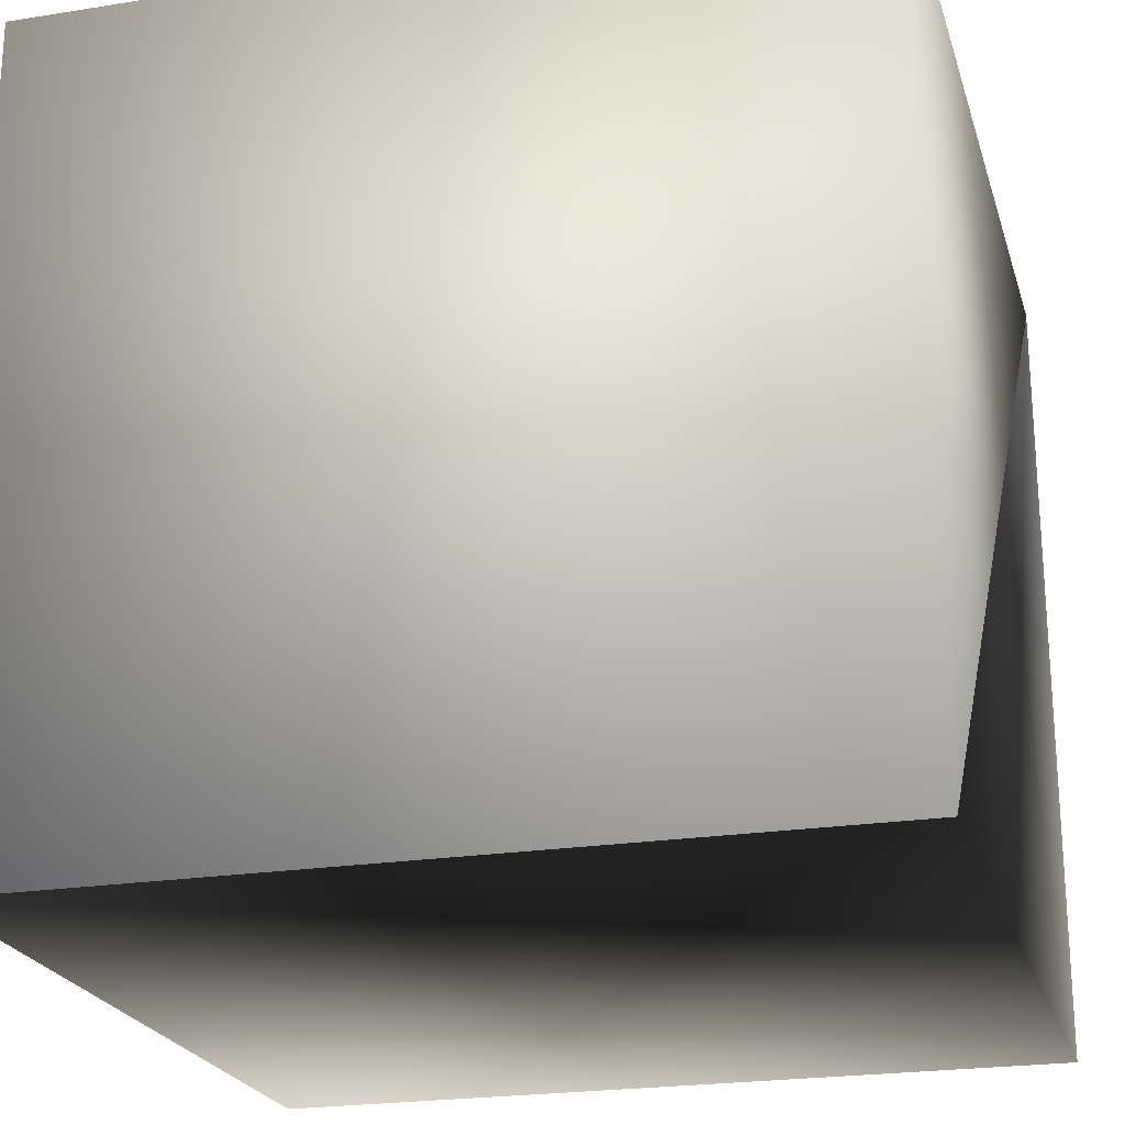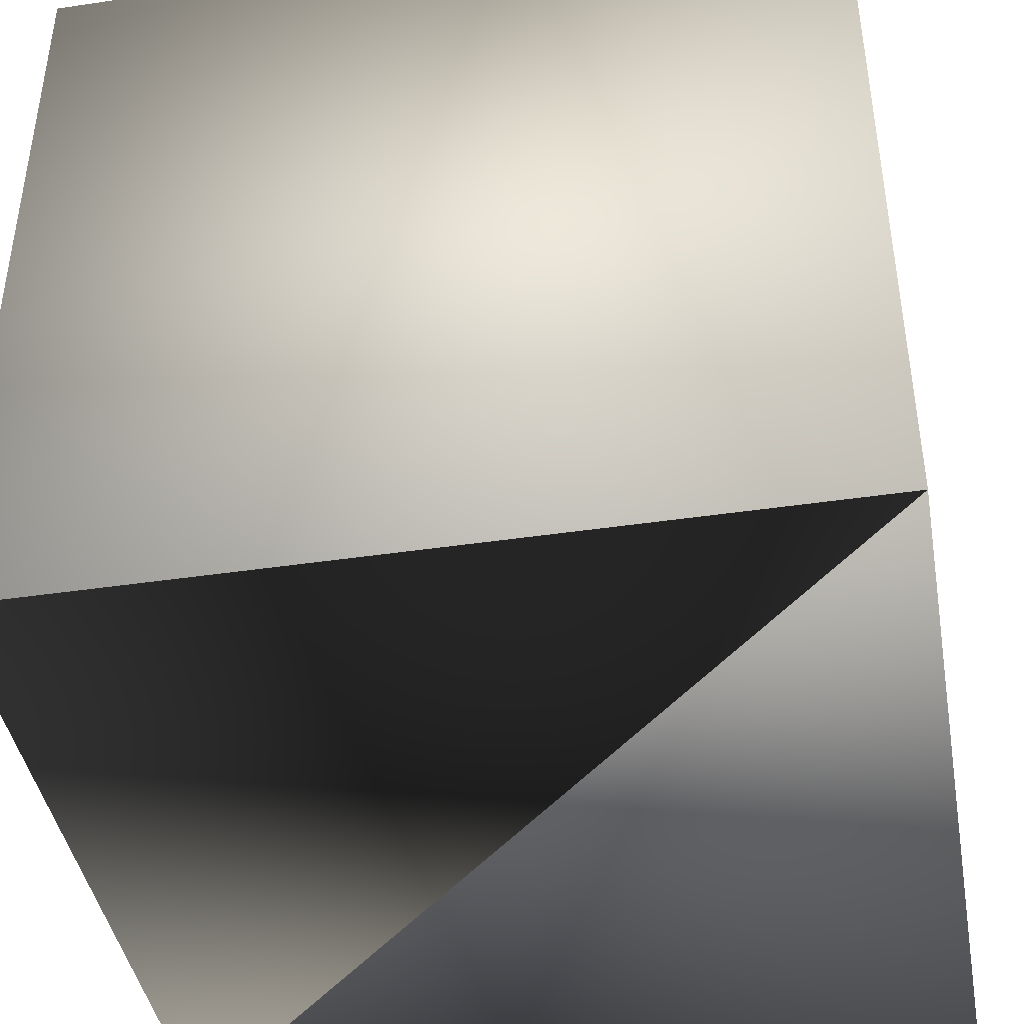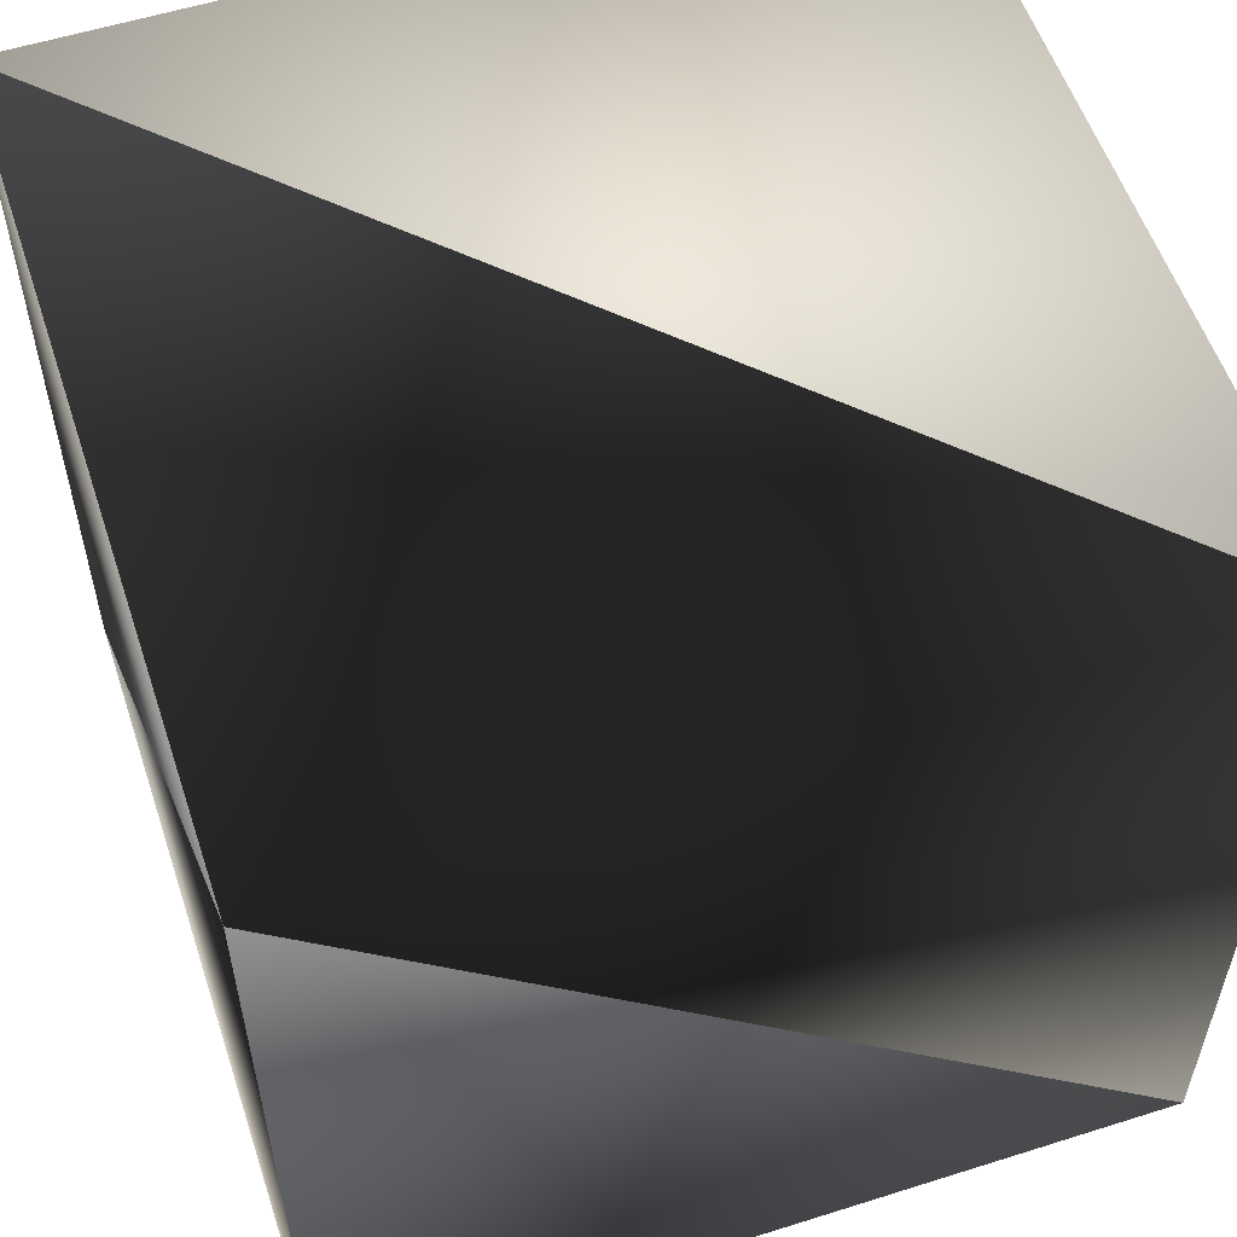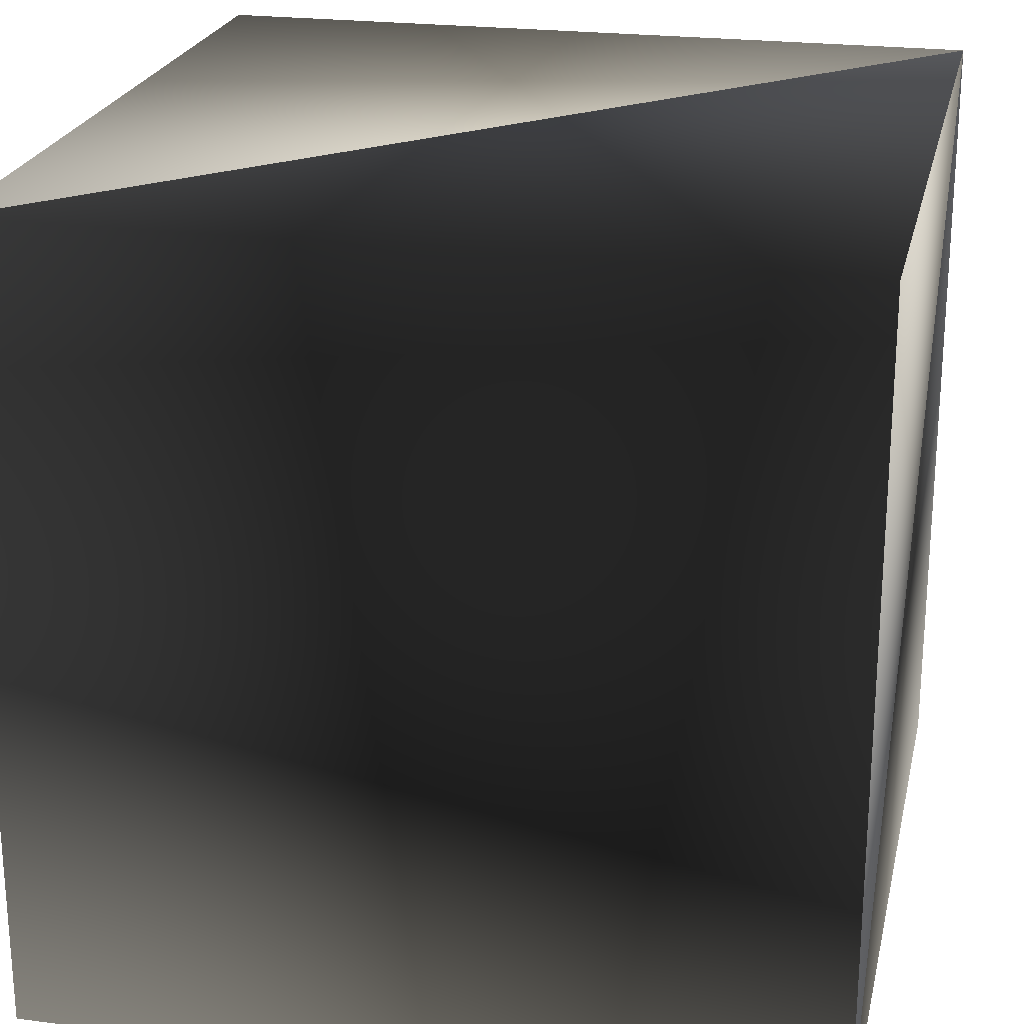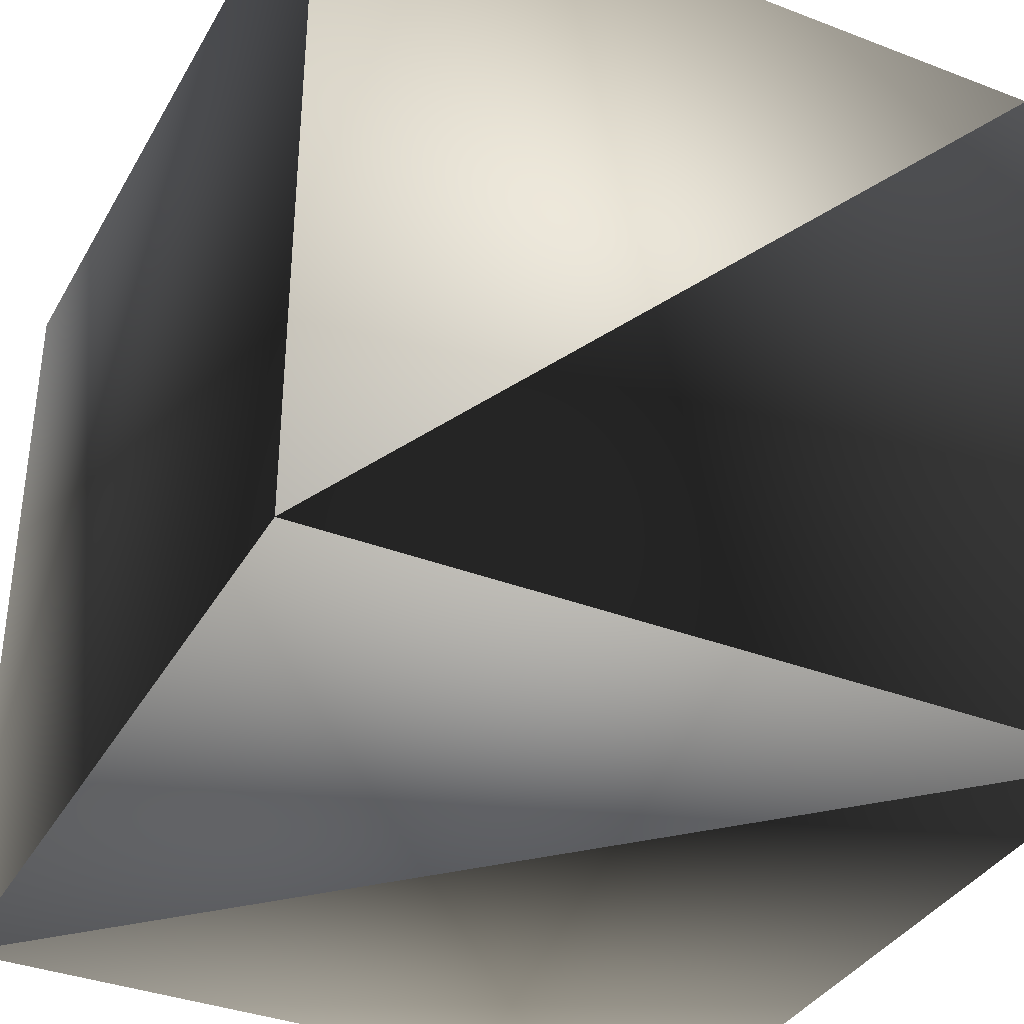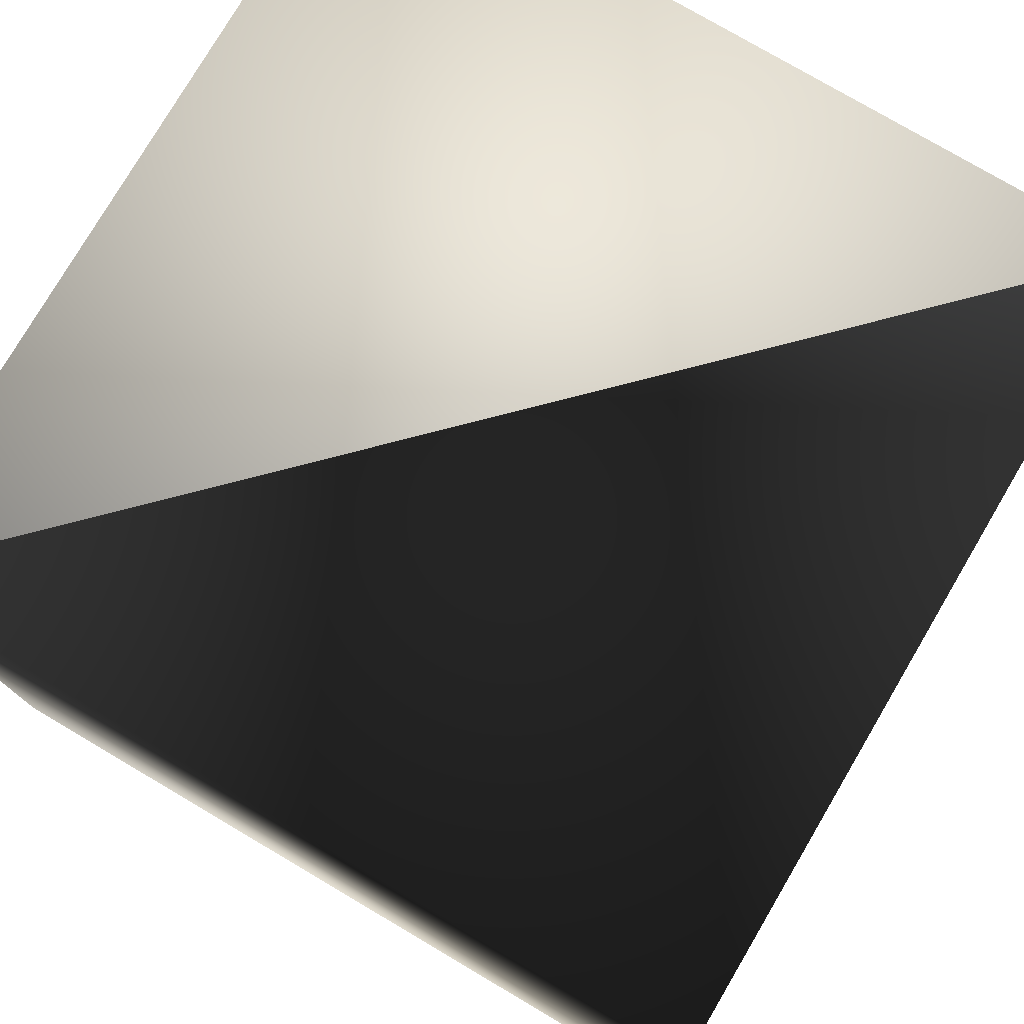
<metadata>
{"format":"obj","ext":"obj","renderer":"f3d","projection":"perspective","resolution":1024,"background":"white","views":[{"elev":-22.6,"azim":105.3,"up":"+Z"},{"elev":-42.4,"azim":100.1,"up":"+Y"},{"elev":56.3,"azim":-108.3,"up":"+Z"},{"elev":23.0,"azim":-167.6,"up":"+Y"},{"elev":-36.4,"azim":-116.5,"up":"+Y"},{"elev":77.6,"azim":-149.5,"up":"+Y"}]}
</metadata>
<code>
v -1 -1 -1
v -1 -1 1
v -1 1 -1
v -1 1 1
v 1 -1 -1
v 1 -1 1
v 1 1 -1
v 1 1 1
f 4 3 7
f 4 8 7
f 7 8 5
f 8 6 5
f 2 6 5
f 2 1 5
f 2 1 4
f 4 3 1
f 1 5 7
f 7 3 1
f 2 6 8
f 2 4 8

</code>
